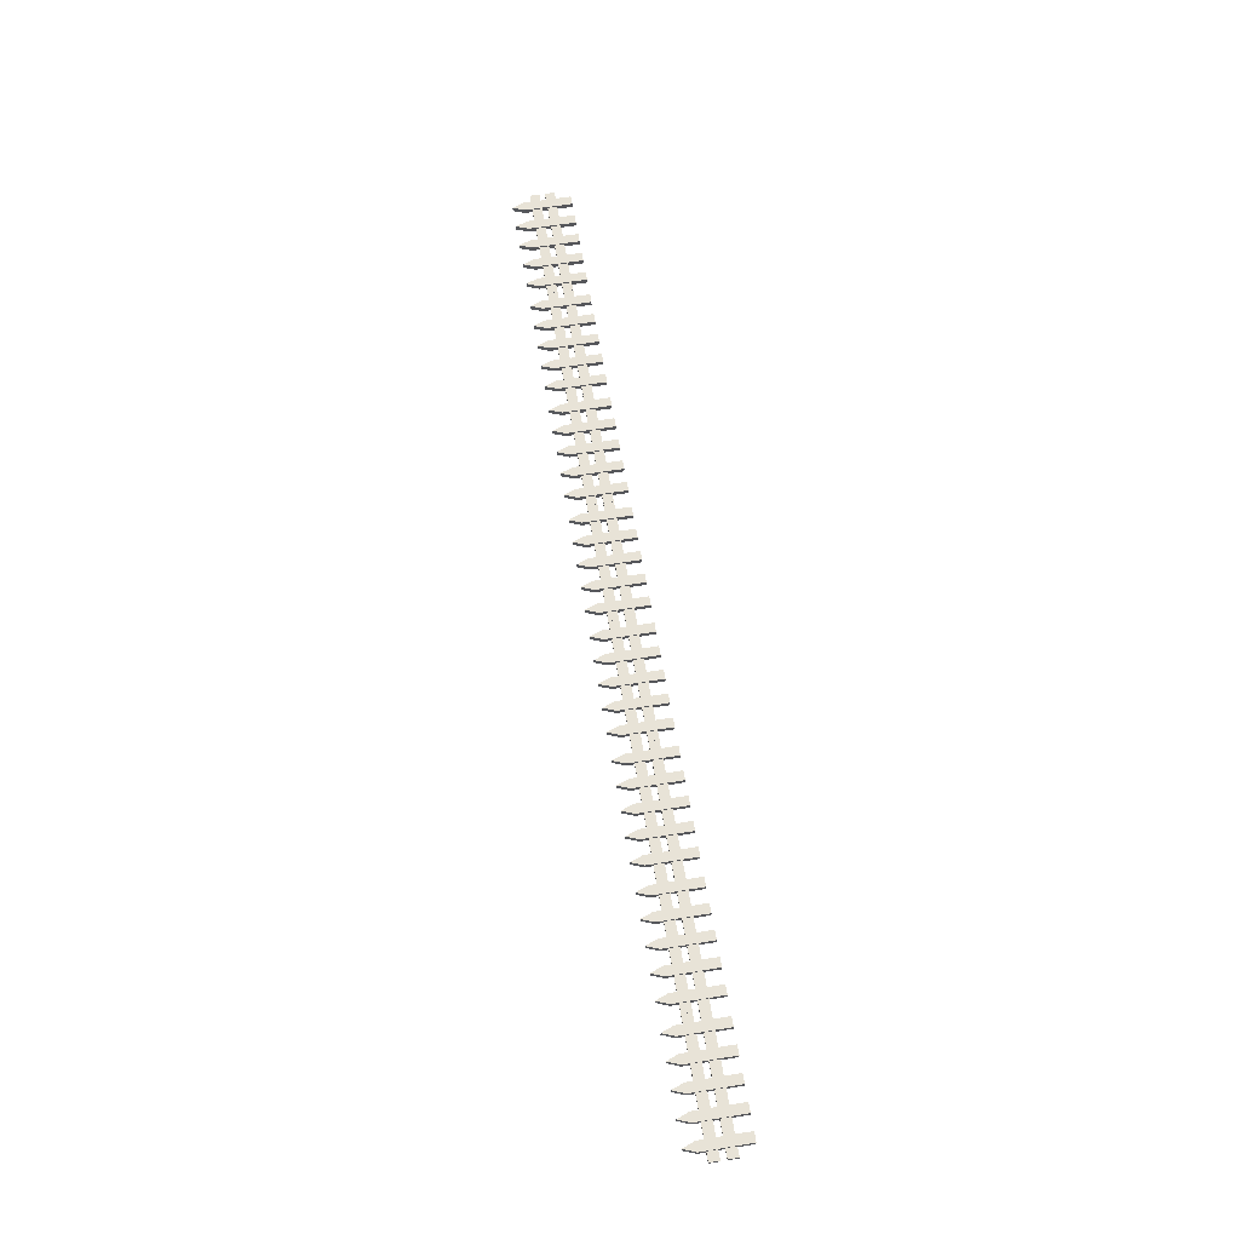
<metadata>
{"format":"obj","ext":"obj","renderer":"f3d","projection":"perspective","resolution":1024,"background":"white","views":[{"elev":61.9,"azim":-99.4,"up":"+Z"}]}
</metadata>
<code>
v -2.582 1.271 -0.04403
v -2.582 1.679 -0.04403
v 2.565 1.271 -0.04403
v 2.565 1.679 -0.04403
v -2.582 1.271 0.05597
v -2.582 1.679 0.05597
v 2.565 1.271 0.05597
v 2.565 1.679 0.05597
v -2.582 0.6242 -0.04403
v -2.582 1.033 -0.04403
v 2.565 0.6242 -0.04403
v 2.565 1.033 -0.04403
v -2.582 0.6242 0.05597
v -2.582 1.033 0.05597
v 2.565 0.6242 0.05597
v 2.565 1.033 0.05597
o Plane
f 2 4 3 1
f 1 3 7 5
f 1 3 3 1
f 4 2 2 4
f 3 4 4 3
f 2 1 1 2
f 6 5 7 8
f 4 2 6 8
f 3 4 8 7
f 2 1 5 6
f 10 12 11 9
f 9 11 15 13
f 9 11 11 9
f 12 10 10 12
f 11 12 12 11
f 10 9 9 10
f 14 13 15 16
f 12 10 14 16
f 11 12 16 15
f 10 9 13 14
v -1.807 -0.01665 0.1133
v -2.199 -0.01665 0.1133
v -2.199 -0.01665 -0.0878
v -1.807 -0.01665 -0.0878
v -1.807 1.983 0.1133
v -2.199 1.983 0.1133
v -2.199 1.983 -0.0878
v -1.807 1.983 -0.0878
v -2 2.483 0.1133
v -2.003 2.483 -0.0878
v -0.8067 -0.01665 0.1133
v -1.199 -0.01665 0.1133
v -1.199 -0.01665 -0.0878
v -0.8067 -0.01665 -0.0878
v -0.8067 1.983 0.1133
v -1.199 1.983 0.1133
v -1.199 1.983 -0.0878
v -0.8067 1.983 -0.0878
v -0.9998 2.483 0.1133
v -1.003 2.483 -0.0878
v 0.1933 -0.01665 0.1133
v -0.1987 -0.01665 0.1133
v -0.1987 -0.01665 -0.0878
v 0.1933 -0.01665 -0.0878
v 0.1933 1.983 0.1133
v -0.1987 1.983 0.1133
v -0.1987 1.983 -0.0878
v 0.1933 1.983 -0.0878
v 0.000189 2.483 0.1133
v -0.002686 2.483 -0.0878
v 1.193 -0.01665 0.1133
v 0.8013 -0.01665 0.1133
v 0.8013 -0.01665 -0.0878
v 1.193 -0.01665 -0.0878
v 1.193 1.983 0.1133
v 0.8013 1.983 0.1133
v 0.8013 1.983 -0.0878
v 1.193 1.983 -0.0878
v 1 2.483 0.1133
v 0.9973 2.483 -0.0878
v 2.193 -0.01665 0.1133
v 1.801 -0.01665 0.1133
v 1.801 -0.01665 -0.0878
v 2.193 -0.01665 -0.0878
v 2.193 1.983 0.1133
v 1.801 1.983 0.1133
v 1.801 1.983 -0.0878
v 2.193 1.983 -0.0878
v 2 2.483 0.1133
v 1.997 2.483 -0.0878
o Cube
f 17 18 19 20
f 25 26 23 22
f 17 21 25 22 18
f 18 22 23 19
f 19 23 26 24 20
f 21 17 20 24
f 21 24 26 25
f 27 28 29 30
f 35 36 33 32
f 27 31 35 32 28
f 28 32 33 29
f 29 33 36 34 30
f 31 27 30 34
f 31 34 36 35
f 37 38 39 40
f 45 46 43 42
f 37 41 45 42 38
f 38 42 43 39
f 39 43 46 44 40
f 41 37 40 44
f 41 44 46 45
f 47 48 49 50
f 55 56 53 52
f 47 51 55 52 48
f 48 52 53 49
f 49 53 56 54 50
f 51 47 50 54
f 51 54 56 55
f 57 58 59 60
f 65 66 63 62
f 57 61 65 62 58
f 58 62 63 59
f 59 63 66 64 60
f 61 57 60 64
f 61 64 66 65
v 2.568 1.271 -0.04403
v 2.568 1.679 -0.04403
v 7.715 1.271 -0.04403
v 7.715 1.679 -0.04403
v 2.568 1.271 0.05597
v 2.568 1.679 0.05597
v 7.715 1.271 0.05597
v 7.715 1.679 0.05597
v 2.568 0.6242 -0.04403
v 2.568 1.033 -0.04403
v 7.715 0.6242 -0.04403
v 7.715 1.033 -0.04403
v 2.568 0.6242 0.05597
v 2.568 1.033 0.05597
v 7.715 0.6242 0.05597
v 7.715 1.033 0.05597
o Plane_1
f 68 70 69 67
f 67 69 73 71
f 67 69 69 67
f 70 68 68 70
f 69 70 70 69
f 68 67 67 68
f 72 71 73 74
f 70 68 72 74
f 69 70 74 73
f 68 67 71 72
f 76 78 77 75
f 75 77 81 79
f 75 77 77 75
f 78 76 76 78
f 77 78 78 77
f 76 75 75 76
f 80 79 81 82
f 78 76 80 82
f 77 78 82 81
f 76 75 79 80
v 3.343 -0.01665 0.1133
v 2.951 -0.01665 0.1133
v 2.951 -0.01665 -0.0878
v 3.343 -0.01665 -0.0878
v 3.343 1.983 0.1133
v 2.951 1.983 0.1133
v 2.951 1.983 -0.0878
v 3.343 1.983 -0.0878
v 3.15 2.483 0.1133
v 3.147 2.483 -0.0878
v 4.343 -0.01665 0.1133
v 3.951 -0.01665 0.1133
v 3.951 -0.01665 -0.0878
v 4.343 -0.01665 -0.0878
v 4.343 1.983 0.1133
v 3.951 1.983 0.1133
v 3.951 1.983 -0.0878
v 4.343 1.983 -0.0878
v 4.15 2.483 0.1133
v 4.147 2.483 -0.0878
v 5.343 -0.01665 0.1133
v 4.951 -0.01665 0.1133
v 4.951 -0.01665 -0.0878
v 5.343 -0.01665 -0.0878
v 5.343 1.983 0.1133
v 4.951 1.983 0.1133
v 4.951 1.983 -0.0878
v 5.343 1.983 -0.0878
v 5.15 2.483 0.1133
v 5.147 2.483 -0.0878
v 6.343 -0.01665 0.1133
v 5.951 -0.01665 0.1133
v 5.951 -0.01665 -0.0878
v 6.343 -0.01665 -0.0878
v 6.343 1.983 0.1133
v 5.951 1.983 0.1133
v 5.951 1.983 -0.0878
v 6.343 1.983 -0.0878
v 6.15 2.483 0.1133
v 6.147 2.483 -0.0878
v 7.343 -0.01665 0.1133
v 6.951 -0.01665 0.1133
v 6.951 -0.01665 -0.0878
v 7.343 -0.01665 -0.0878
v 7.343 1.983 0.1133
v 6.951 1.983 0.1133
v 6.951 1.983 -0.0878
v 7.343 1.983 -0.0878
v 7.15 2.483 0.1133
v 7.147 2.483 -0.0878
o Cube_1
f 83 84 85 86
f 91 92 89 88
f 83 87 91 88 84
f 84 88 89 85
f 85 89 92 90 86
f 87 83 86 90
f 87 90 92 91
f 93 94 95 96
f 101 102 99 98
f 93 97 101 98 94
f 94 98 99 95
f 95 99 102 100 96
f 97 93 96 100
f 97 100 102 101
f 103 104 105 106
f 111 112 109 108
f 103 107 111 108 104
f 104 108 109 105
f 105 109 112 110 106
f 107 103 106 110
f 107 110 112 111
f 113 114 115 116
f 121 122 119 118
f 113 117 121 118 114
f 114 118 119 115
f 115 119 122 120 116
f 117 113 116 120
f 117 120 122 121
f 123 124 125 126
f 131 132 129 128
f 123 127 131 128 124
f 124 128 129 125
f 125 129 132 130 126
f 127 123 126 130
f 127 130 132 131
v 7.718 1.271 -0.04403
v 7.718 1.679 -0.04403
v 12.86 1.271 -0.04403
v 12.86 1.679 -0.04403
v 7.718 1.271 0.05597
v 7.718 1.679 0.05597
v 12.86 1.271 0.05597
v 12.86 1.679 0.05597
v 7.718 0.6242 -0.04403
v 7.718 1.033 -0.04403
v 12.86 0.6242 -0.04403
v 12.86 1.033 -0.04403
v 7.718 0.6242 0.05597
v 7.718 1.033 0.05597
v 12.86 0.6242 0.05597
v 12.86 1.033 0.05597
o Plane_2
f 134 136 135 133
f 133 135 139 137
f 133 135 135 133
f 136 134 134 136
f 135 136 136 135
f 134 133 133 134
f 138 137 139 140
f 136 134 138 140
f 135 136 140 139
f 134 133 137 138
f 142 144 143 141
f 141 143 147 145
f 141 143 143 141
f 144 142 142 144
f 143 144 144 143
f 142 141 141 142
f 146 145 147 148
f 144 142 146 148
f 143 144 148 147
f 142 141 145 146
v 8.493 -0.01665 0.1133
v 8.101 -0.01665 0.1133
v 8.101 -0.01665 -0.0878
v 8.493 -0.01665 -0.0878
v 8.493 1.983 0.1133
v 8.101 1.983 0.1133
v 8.101 1.983 -0.0878
v 8.493 1.983 -0.0878
v 8.3 2.483 0.1133
v 8.297 2.483 -0.0878
v 9.493 -0.01665 0.1133
v 9.101 -0.01665 0.1133
v 9.101 -0.01665 -0.0878
v 9.493 -0.01665 -0.0878
v 9.493 1.983 0.1133
v 9.101 1.983 0.1133
v 9.101 1.983 -0.0878
v 9.493 1.983 -0.0878
v 9.3 2.483 0.1133
v 9.297 2.483 -0.0878
v 10.49 -0.01665 0.1133
v 10.1 -0.01665 0.1133
v 10.1 -0.01665 -0.0878
v 10.49 -0.01665 -0.0878
v 10.49 1.983 0.1133
v 10.1 1.983 0.1133
v 10.1 1.983 -0.0878
v 10.49 1.983 -0.0878
v 10.3 2.483 0.1133
v 10.3 2.483 -0.0878
v 11.49 -0.01665 0.1133
v 11.1 -0.01665 0.1133
v 11.1 -0.01665 -0.0878
v 11.49 -0.01665 -0.0878
v 11.49 1.983 0.1133
v 11.1 1.983 0.1133
v 11.1 1.983 -0.0878
v 11.49 1.983 -0.0878
v 11.3 2.483 0.1133
v 11.3 2.483 -0.0878
v 12.49 -0.01665 0.1133
v 12.1 -0.01665 0.1133
v 12.1 -0.01665 -0.0878
v 12.49 -0.01665 -0.0878
v 12.49 1.983 0.1133
v 12.1 1.983 0.1133
v 12.1 1.983 -0.0878
v 12.49 1.983 -0.0878
v 12.3 2.483 0.1133
v 12.3 2.483 -0.0878
o Cube_2
f 149 150 151 152
f 157 158 155 154
f 149 153 157 154 150
f 150 154 155 151
f 151 155 158 156 152
f 153 149 152 156
f 153 156 158 157
f 159 160 161 162
f 167 168 165 164
f 159 163 167 164 160
f 160 164 165 161
f 161 165 168 166 162
f 163 159 162 166
f 163 166 168 167
f 169 170 171 172
f 177 178 175 174
f 169 173 177 174 170
f 170 174 175 171
f 171 175 178 176 172
f 173 169 172 176
f 173 176 178 177
f 179 180 181 182
f 187 188 185 184
f 179 183 187 184 180
f 180 184 185 181
f 181 185 188 186 182
f 183 179 182 186
f 183 186 188 187
f 189 190 191 192
f 197 198 195 194
f 189 193 197 194 190
f 190 194 195 191
f 191 195 198 196 192
f 193 189 192 196
f 193 196 198 197
v 12.87 1.271 -0.04403
v 12.87 1.679 -0.04403
v 18.01 1.271 -0.04403
v 18.01 1.679 -0.04403
v 12.87 1.271 0.05597
v 12.87 1.679 0.05597
v 18.01 1.271 0.05597
v 18.01 1.679 0.05597
v 12.87 0.6242 -0.04403
v 12.87 1.033 -0.04403
v 18.01 0.6242 -0.04403
v 18.01 1.033 -0.04403
v 12.87 0.6242 0.05597
v 12.87 1.033 0.05597
v 18.01 0.6242 0.05597
v 18.01 1.033 0.05597
o Plane_3
f 200 202 201 199
f 199 201 205 203
f 199 201 201 199
f 202 200 200 202
f 201 202 202 201
f 200 199 199 200
f 204 203 205 206
f 202 200 204 206
f 201 202 206 205
f 200 199 203 204
f 208 210 209 207
f 207 209 213 211
f 207 209 209 207
f 210 208 208 210
f 209 210 210 209
f 208 207 207 208
f 212 211 213 214
f 210 208 212 214
f 209 210 214 213
f 208 207 211 212
v 13.64 -0.01665 0.1133
v 13.25 -0.01665 0.1133
v 13.25 -0.01665 -0.0878
v 13.64 -0.01665 -0.0878
v 13.64 1.983 0.1133
v 13.25 1.983 0.1133
v 13.25 1.983 -0.0878
v 13.64 1.983 -0.0878
v 13.45 2.483 0.1133
v 13.45 2.483 -0.0878
v 14.64 -0.01665 0.1133
v 14.25 -0.01665 0.1133
v 14.25 -0.01665 -0.0878
v 14.64 -0.01665 -0.0878
v 14.64 1.983 0.1133
v 14.25 1.983 0.1133
v 14.25 1.983 -0.0878
v 14.64 1.983 -0.0878
v 14.45 2.483 0.1133
v 14.45 2.483 -0.0878
v 15.64 -0.01665 0.1133
v 15.25 -0.01665 0.1133
v 15.25 -0.01665 -0.0878
v 15.64 -0.01665 -0.0878
v 15.64 1.983 0.1133
v 15.25 1.983 0.1133
v 15.25 1.983 -0.0878
v 15.64 1.983 -0.0878
v 15.45 2.483 0.1133
v 15.45 2.483 -0.0878
v 16.64 -0.01665 0.1133
v 16.25 -0.01665 0.1133
v 16.25 -0.01665 -0.0878
v 16.64 -0.01665 -0.0878
v 16.64 1.983 0.1133
v 16.25 1.983 0.1133
v 16.25 1.983 -0.0878
v 16.64 1.983 -0.0878
v 16.45 2.483 0.1133
v 16.45 2.483 -0.0878
v 17.64 -0.01665 0.1133
v 17.25 -0.01665 0.1133
v 17.25 -0.01665 -0.0878
v 17.64 -0.01665 -0.0878
v 17.64 1.983 0.1133
v 17.25 1.983 0.1133
v 17.25 1.983 -0.0878
v 17.64 1.983 -0.0878
v 17.45 2.483 0.1133
v 17.45 2.483 -0.0878
o Cube_3
f 215 216 217 218
f 223 224 221 220
f 215 219 223 220 216
f 216 220 221 217
f 217 221 224 222 218
f 219 215 218 222
f 219 222 224 223
f 225 226 227 228
f 233 234 231 230
f 225 229 233 230 226
f 226 230 231 227
f 227 231 234 232 228
f 229 225 228 232
f 229 232 234 233
f 235 236 237 238
f 243 244 241 240
f 235 239 243 240 236
f 236 240 241 237
f 237 241 244 242 238
f 239 235 238 242
f 239 242 244 243
f 245 246 247 248
f 253 254 251 250
f 245 249 253 250 246
f 246 250 251 247
f 247 251 254 252 248
f 249 245 248 252
f 249 252 254 253
f 255 256 257 258
f 263 264 261 260
f 255 259 263 260 256
f 256 260 261 257
f 257 261 264 262 258
f 259 255 258 262
f 259 262 264 263
v 18.02 1.271 -0.04403
v 18.02 1.679 -0.04403
v 23.16 1.271 -0.04403
v 23.16 1.679 -0.04403
v 18.02 1.271 0.05597
v 18.02 1.679 0.05597
v 23.16 1.271 0.05597
v 23.16 1.679 0.05597
v 18.02 0.6242 -0.04403
v 18.02 1.033 -0.04403
v 23.16 0.6242 -0.04403
v 23.16 1.033 -0.04403
v 18.02 0.6242 0.05597
v 18.02 1.033 0.05597
v 23.16 0.6242 0.05597
v 23.16 1.033 0.05597
o Plane_4
f 266 268 267 265
f 265 267 271 269
f 265 267 267 265
f 268 266 266 268
f 267 268 268 267
f 266 265 265 266
f 270 269 271 272
f 268 266 270 272
f 267 268 272 271
f 266 265 269 270
f 274 276 275 273
f 273 275 279 277
f 273 275 275 273
f 276 274 274 276
f 275 276 276 275
f 274 273 273 274
f 278 277 279 280
f 276 274 278 280
f 275 276 280 279
f 274 273 277 278
v 18.79 -0.01665 0.1133
v 18.4 -0.01665 0.1133
v 18.4 -0.01665 -0.0878
v 18.79 -0.01665 -0.0878
v 18.79 1.983 0.1133
v 18.4 1.983 0.1133
v 18.4 1.983 -0.0878
v 18.79 1.983 -0.0878
v 18.6 2.483 0.1133
v 18.6 2.483 -0.0878
v 19.79 -0.01665 0.1133
v 19.4 -0.01665 0.1133
v 19.4 -0.01665 -0.0878
v 19.79 -0.01665 -0.0878
v 19.79 1.983 0.1133
v 19.4 1.983 0.1133
v 19.4 1.983 -0.0878
v 19.79 1.983 -0.0878
v 19.6 2.483 0.1133
v 19.6 2.483 -0.0878
v 20.79 -0.01665 0.1133
v 20.4 -0.01665 0.1133
v 20.4 -0.01665 -0.0878
v 20.79 -0.01665 -0.0878
v 20.79 1.983 0.1133
v 20.4 1.983 0.1133
v 20.4 1.983 -0.0878
v 20.79 1.983 -0.0878
v 20.6 2.483 0.1133
v 20.6 2.483 -0.0878
v 21.79 -0.01665 0.1133
v 21.4 -0.01665 0.1133
v 21.4 -0.01665 -0.0878
v 21.79 -0.01665 -0.0878
v 21.79 1.983 0.1133
v 21.4 1.983 0.1133
v 21.4 1.983 -0.0878
v 21.79 1.983 -0.0878
v 21.6 2.483 0.1133
v 21.6 2.483 -0.0878
v 22.79 -0.01665 0.1133
v 22.4 -0.01665 0.1133
v 22.4 -0.01665 -0.0878
v 22.79 -0.01665 -0.0878
v 22.79 1.983 0.1133
v 22.4 1.983 0.1133
v 22.4 1.983 -0.0878
v 22.79 1.983 -0.0878
v 22.6 2.483 0.1133
v 22.6 2.483 -0.0878
o Cube_4
f 281 282 283 284
f 289 290 287 286
f 281 285 289 286 282
f 282 286 287 283
f 283 287 290 288 284
f 285 281 284 288
f 285 288 290 289
f 291 292 293 294
f 299 300 297 296
f 291 295 299 296 292
f 292 296 297 293
f 293 297 300 298 294
f 295 291 294 298
f 295 298 300 299
f 301 302 303 304
f 309 310 307 306
f 301 305 309 306 302
f 302 306 307 303
f 303 307 310 308 304
f 305 301 304 308
f 305 308 310 309
f 311 312 313 314
f 319 320 317 316
f 311 315 319 316 312
f 312 316 317 313
f 313 317 320 318 314
f 315 311 314 318
f 315 318 320 319
f 321 322 323 324
f 329 330 327 326
f 321 325 329 326 322
f 322 326 327 323
f 323 327 330 328 324
f 325 321 324 328
f 325 328 330 329
v 23.17 1.271 -0.04403
v 23.17 1.679 -0.04403
v 28.31 1.271 -0.04403
v 28.31 1.679 -0.04403
v 23.17 1.271 0.05597
v 23.17 1.679 0.05597
v 28.31 1.271 0.05597
v 28.31 1.679 0.05597
v 23.17 0.6242 -0.04403
v 23.17 1.033 -0.04403
v 28.31 0.6242 -0.04403
v 28.31 1.033 -0.04403
v 23.17 0.6242 0.05597
v 23.17 1.033 0.05597
v 28.31 0.6242 0.05597
v 28.31 1.033 0.05597
o Plane_5
f 332 334 333 331
f 331 333 337 335
f 331 333 333 331
f 334 332 332 334
f 333 334 334 333
f 332 331 331 332
f 336 335 337 338
f 334 332 336 338
f 333 334 338 337
f 332 331 335 336
f 340 342 341 339
f 339 341 345 343
f 339 341 341 339
f 342 340 340 342
f 341 342 342 341
f 340 339 339 340
f 344 343 345 346
f 342 340 344 346
f 341 342 346 345
f 340 339 343 344
v 23.94 -0.01665 0.1133
v 23.55 -0.01665 0.1133
v 23.55 -0.01665 -0.0878
v 23.94 -0.01665 -0.0878
v 23.94 1.983 0.1133
v 23.55 1.983 0.1133
v 23.55 1.983 -0.0878
v 23.94 1.983 -0.0878
v 23.75 2.483 0.1133
v 23.75 2.483 -0.0878
v 24.94 -0.01665 0.1133
v 24.55 -0.01665 0.1133
v 24.55 -0.01665 -0.0878
v 24.94 -0.01665 -0.0878
v 24.94 1.983 0.1133
v 24.55 1.983 0.1133
v 24.55 1.983 -0.0878
v 24.94 1.983 -0.0878
v 24.75 2.483 0.1133
v 24.75 2.483 -0.0878
v 25.94 -0.01665 0.1133
v 25.55 -0.01665 0.1133
v 25.55 -0.01665 -0.0878
v 25.94 -0.01665 -0.0878
v 25.94 1.983 0.1133
v 25.55 1.983 0.1133
v 25.55 1.983 -0.0878
v 25.94 1.983 -0.0878
v 25.75 2.483 0.1133
v 25.75 2.483 -0.0878
v 26.94 -0.01665 0.1133
v 26.55 -0.01665 0.1133
v 26.55 -0.01665 -0.0878
v 26.94 -0.01665 -0.0878
v 26.94 1.983 0.1133
v 26.55 1.983 0.1133
v 26.55 1.983 -0.0878
v 26.94 1.983 -0.0878
v 26.75 2.483 0.1133
v 26.75 2.483 -0.0878
v 27.94 -0.01665 0.1133
v 27.55 -0.01665 0.1133
v 27.55 -0.01665 -0.0878
v 27.94 -0.01665 -0.0878
v 27.94 1.983 0.1133
v 27.55 1.983 0.1133
v 27.55 1.983 -0.0878
v 27.94 1.983 -0.0878
v 27.75 2.483 0.1133
v 27.75 2.483 -0.0878
o Cube_5
f 347 348 349 350
f 355 356 353 352
f 347 351 355 352 348
f 348 352 353 349
f 349 353 356 354 350
f 351 347 350 354
f 351 354 356 355
f 357 358 359 360
f 365 366 363 362
f 357 361 365 362 358
f 358 362 363 359
f 359 363 366 364 360
f 361 357 360 364
f 361 364 366 365
f 367 368 369 370
f 375 376 373 372
f 367 371 375 372 368
f 368 372 373 369
f 369 373 376 374 370
f 371 367 370 374
f 371 374 376 375
f 377 378 379 380
f 385 386 383 382
f 377 381 385 382 378
f 378 382 383 379
f 379 383 386 384 380
f 381 377 380 384
f 381 384 386 385
f 387 388 389 390
f 395 396 393 392
f 387 391 395 392 388
f 388 392 393 389
f 389 393 396 394 390
f 391 387 390 394
f 391 394 396 395
v 28.32 1.271 -0.04403
v 28.32 1.679 -0.04403
v 33.46 1.271 -0.04403
v 33.46 1.679 -0.04403
v 28.32 1.271 0.05597
v 28.32 1.679 0.05597
v 33.46 1.271 0.05597
v 33.46 1.679 0.05597
v 28.32 0.6242 -0.04403
v 28.32 1.033 -0.04403
v 33.46 0.6242 -0.04403
v 33.46 1.033 -0.04403
v 28.32 0.6242 0.05597
v 28.32 1.033 0.05597
v 33.46 0.6242 0.05597
v 33.46 1.033 0.05597
o Plane_6
f 398 400 399 397
f 397 399 403 401
f 397 399 399 397
f 400 398 398 400
f 399 400 400 399
f 398 397 397 398
f 402 401 403 404
f 400 398 402 404
f 399 400 404 403
f 398 397 401 402
f 406 408 407 405
f 405 407 411 409
f 405 407 407 405
f 408 406 406 408
f 407 408 408 407
f 406 405 405 406
f 410 409 411 412
f 408 406 410 412
f 407 408 412 411
f 406 405 409 410
v 29.09 -0.01665 0.1133
v 28.7 -0.01665 0.1133
v 28.7 -0.01665 -0.0878
v 29.09 -0.01665 -0.0878
v 29.09 1.983 0.1133
v 28.7 1.983 0.1133
v 28.7 1.983 -0.0878
v 29.09 1.983 -0.0878
v 28.9 2.483 0.1133
v 28.9 2.483 -0.0878
v 30.09 -0.01665 0.1133
v 29.7 -0.01665 0.1133
v 29.7 -0.01665 -0.0878
v 30.09 -0.01665 -0.0878
v 30.09 1.983 0.1133
v 29.7 1.983 0.1133
v 29.7 1.983 -0.0878
v 30.09 1.983 -0.0878
v 29.9 2.483 0.1133
v 29.9 2.483 -0.0878
v 31.09 -0.01665 0.1133
v 30.7 -0.01665 0.1133
v 30.7 -0.01665 -0.0878
v 31.09 -0.01665 -0.0878
v 31.09 1.983 0.1133
v 30.7 1.983 0.1133
v 30.7 1.983 -0.0878
v 31.09 1.983 -0.0878
v 30.9 2.483 0.1133
v 30.9 2.483 -0.0878
v 32.09 -0.01665 0.1133
v 31.7 -0.01665 0.1133
v 31.7 -0.01665 -0.0878
v 32.09 -0.01665 -0.0878
v 32.09 1.983 0.1133
v 31.7 1.983 0.1133
v 31.7 1.983 -0.0878
v 32.09 1.983 -0.0878
v 31.9 2.483 0.1133
v 31.9 2.483 -0.0878
v 33.09 -0.01665 0.1133
v 32.7 -0.01665 0.1133
v 32.7 -0.01665 -0.0878
v 33.09 -0.01665 -0.0878
v 33.09 1.983 0.1133
v 32.7 1.983 0.1133
v 32.7 1.983 -0.0878
v 33.09 1.983 -0.0878
v 32.9 2.483 0.1133
v 32.9 2.483 -0.0878
o Cube_6
f 413 414 415 416
f 421 422 419 418
f 413 417 421 418 414
f 414 418 419 415
f 415 419 422 420 416
f 417 413 416 420
f 417 420 422 421
f 423 424 425 426
f 431 432 429 428
f 423 427 431 428 424
f 424 428 429 425
f 425 429 432 430 426
f 427 423 426 430
f 427 430 432 431
f 433 434 435 436
f 441 442 439 438
f 433 437 441 438 434
f 434 438 439 435
f 435 439 442 440 436
f 437 433 436 440
f 437 440 442 441
f 443 444 445 446
f 451 452 449 448
f 443 447 451 448 444
f 444 448 449 445
f 445 449 452 450 446
f 447 443 446 450
f 447 450 452 451
f 453 454 455 456
f 461 462 459 458
f 453 457 461 458 454
f 454 458 459 455
f 455 459 462 460 456
f 457 453 456 460
f 457 460 462 461
v 33.47 1.271 -0.04403
v 33.47 1.679 -0.04403
v 38.61 1.271 -0.04403
v 38.61 1.679 -0.04403
v 33.47 1.271 0.05597
v 33.47 1.679 0.05597
v 38.61 1.271 0.05597
v 38.61 1.679 0.05597
v 33.47 0.6242 -0.04403
v 33.47 1.033 -0.04403
v 38.61 0.6242 -0.04403
v 38.61 1.033 -0.04403
v 33.47 0.6242 0.05597
v 33.47 1.033 0.05597
v 38.61 0.6242 0.05597
v 38.61 1.033 0.05597
o Plane_7
f 464 466 465 463
f 463 465 469 467
f 463 465 465 463
f 466 464 464 466
f 465 466 466 465
f 464 463 463 464
f 468 467 469 470
f 466 464 468 470
f 465 466 470 469
f 464 463 467 468
f 472 474 473 471
f 471 473 477 475
f 471 473 473 471
f 474 472 472 474
f 473 474 474 473
f 472 471 471 472
f 476 475 477 478
f 474 472 476 478
f 473 474 478 477
f 472 471 475 476
v 34.24 -0.01665 0.1133
v 33.85 -0.01665 0.1133
v 33.85 -0.01665 -0.0878
v 34.24 -0.01665 -0.0878
v 34.24 1.983 0.1133
v 33.85 1.983 0.1133
v 33.85 1.983 -0.0878
v 34.24 1.983 -0.0878
v 34.05 2.483 0.1133
v 34.05 2.483 -0.0878
v 35.24 -0.01665 0.1133
v 34.85 -0.01665 0.1133
v 34.85 -0.01665 -0.0878
v 35.24 -0.01665 -0.0878
v 35.24 1.983 0.1133
v 34.85 1.983 0.1133
v 34.85 1.983 -0.0878
v 35.24 1.983 -0.0878
v 35.05 2.483 0.1133
v 35.05 2.483 -0.0878
v 36.24 -0.01665 0.1133
v 35.85 -0.01665 0.1133
v 35.85 -0.01665 -0.0878
v 36.24 -0.01665 -0.0878
v 36.24 1.983 0.1133
v 35.85 1.983 0.1133
v 35.85 1.983 -0.0878
v 36.24 1.983 -0.0878
v 36.05 2.483 0.1133
v 36.05 2.483 -0.0878
v 37.24 -0.01665 0.1133
v 36.85 -0.01665 0.1133
v 36.85 -0.01665 -0.0878
v 37.24 -0.01665 -0.0878
v 37.24 1.983 0.1133
v 36.85 1.983 0.1133
v 36.85 1.983 -0.0878
v 37.24 1.983 -0.0878
v 37.05 2.483 0.1133
v 37.05 2.483 -0.0878
v 38.24 -0.01665 0.1133
v 37.85 -0.01665 0.1133
v 37.85 -0.01665 -0.0878
v 38.24 -0.01665 -0.0878
v 38.24 1.983 0.1133
v 37.85 1.983 0.1133
v 37.85 1.983 -0.0878
v 38.24 1.983 -0.0878
v 38.05 2.483 0.1133
v 38.05 2.483 -0.0878
o Cube_7
f 479 480 481 482
f 487 488 485 484
f 479 483 487 484 480
f 480 484 485 481
f 481 485 488 486 482
f 483 479 482 486
f 483 486 488 487
f 489 490 491 492
f 497 498 495 494
f 489 493 497 494 490
f 490 494 495 491
f 491 495 498 496 492
f 493 489 492 496
f 493 496 498 497
f 499 500 501 502
f 507 508 505 504
f 499 503 507 504 500
f 500 504 505 501
f 501 505 508 506 502
f 503 499 502 506
f 503 506 508 507
f 509 510 511 512
f 517 518 515 514
f 509 513 517 514 510
f 510 514 515 511
f 511 515 518 516 512
f 513 509 512 516
f 513 516 518 517
f 519 520 521 522
f 527 528 525 524
f 519 523 527 524 520
f 520 524 525 521
f 521 525 528 526 522
f 523 519 522 526
f 523 526 528 527

</code>
